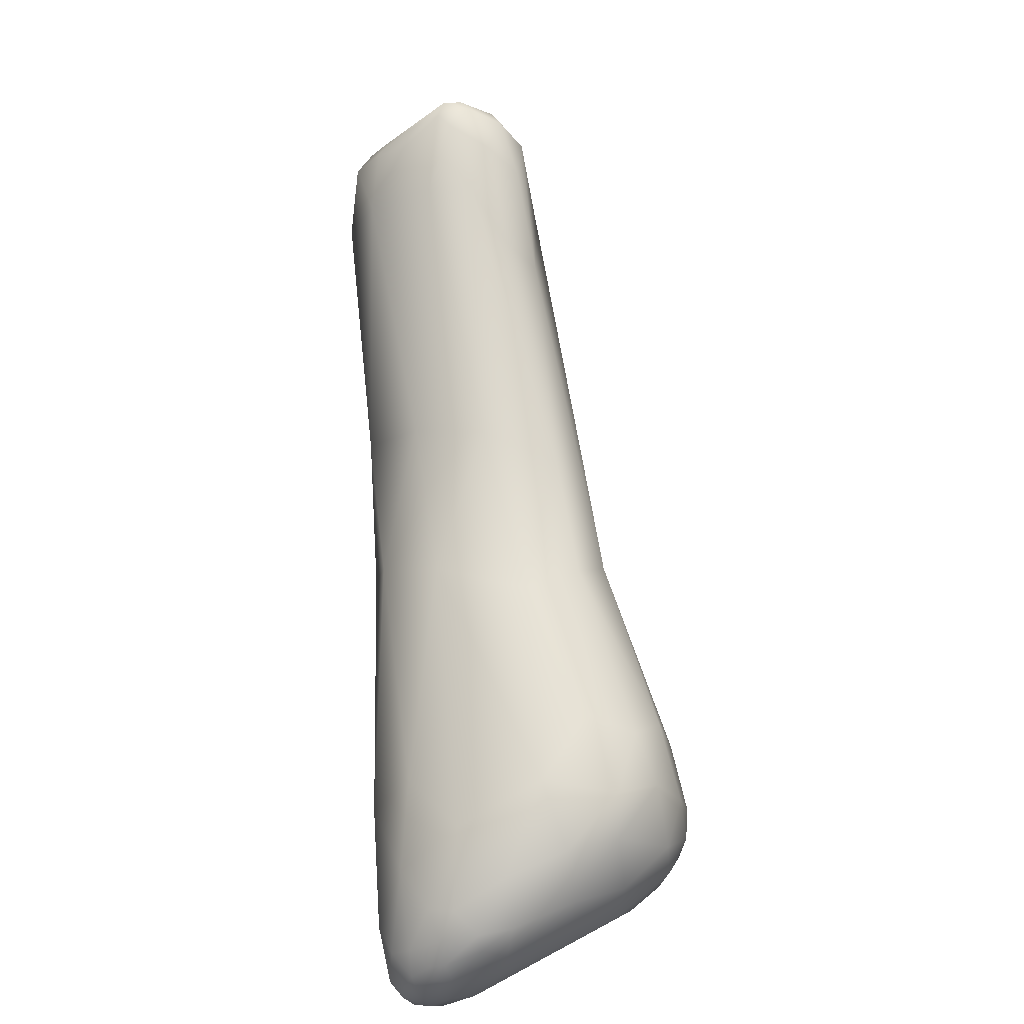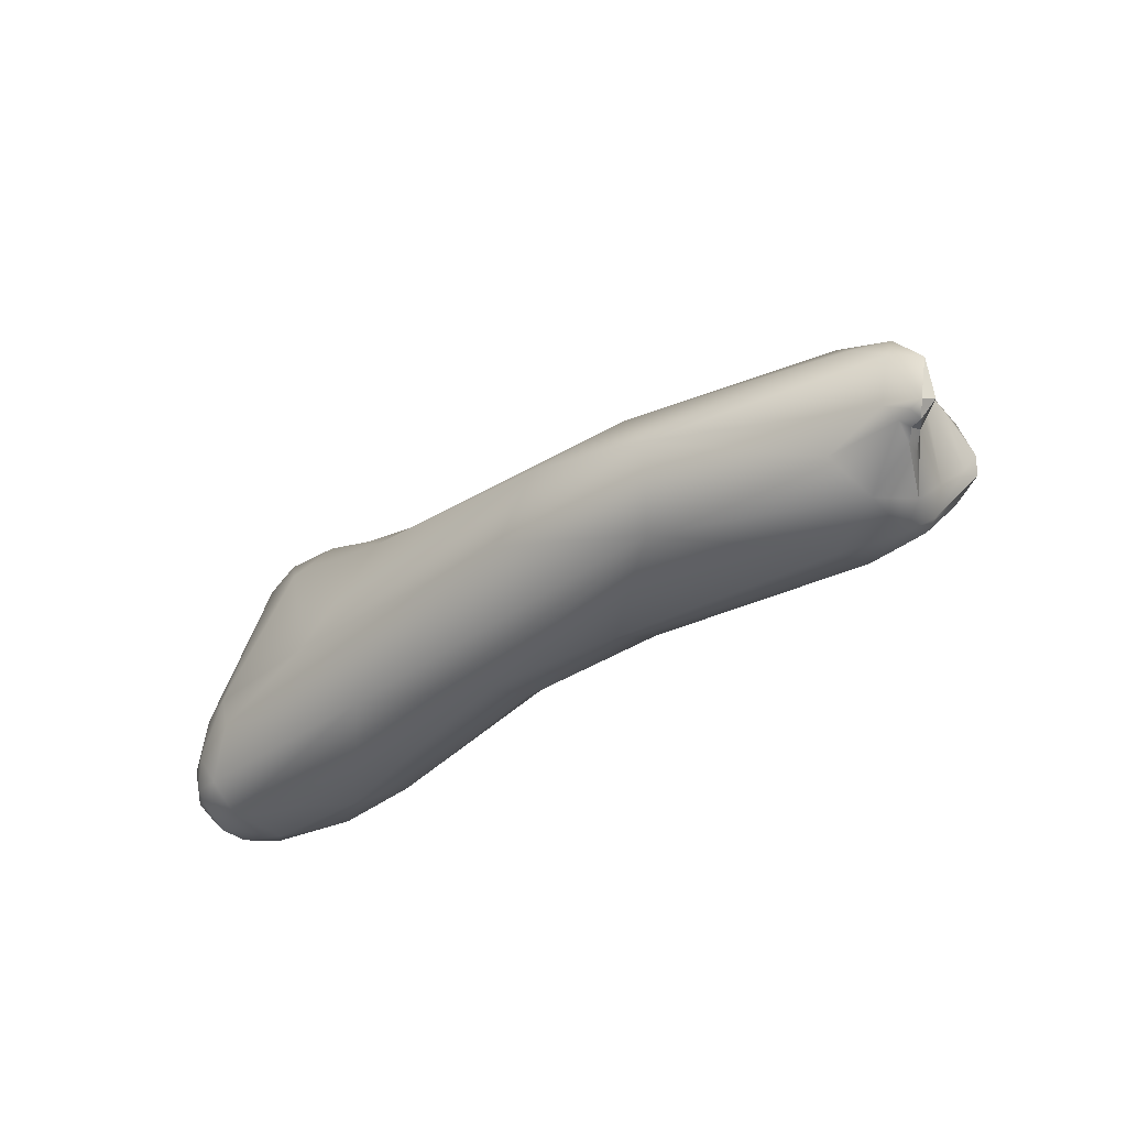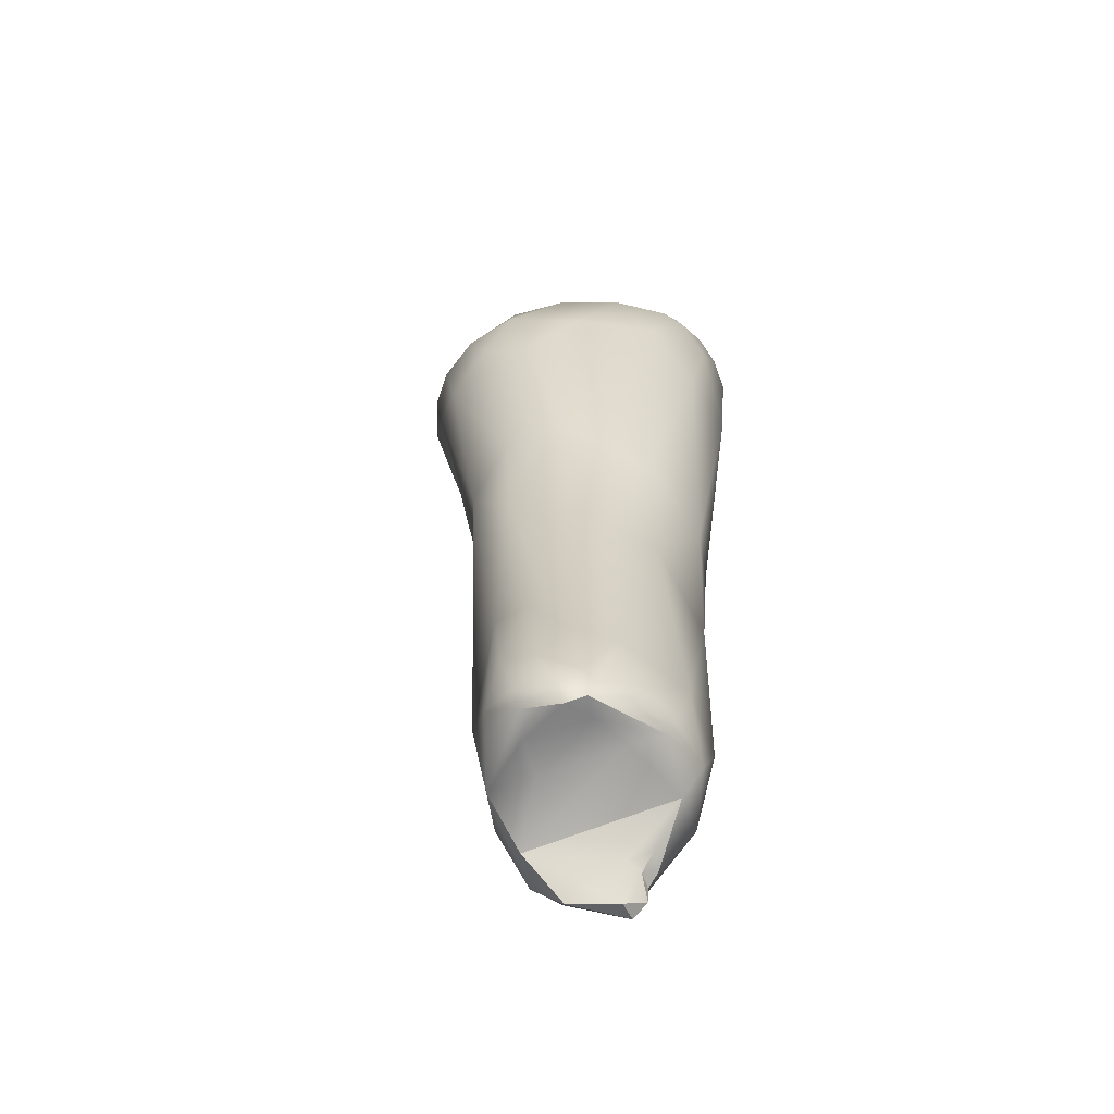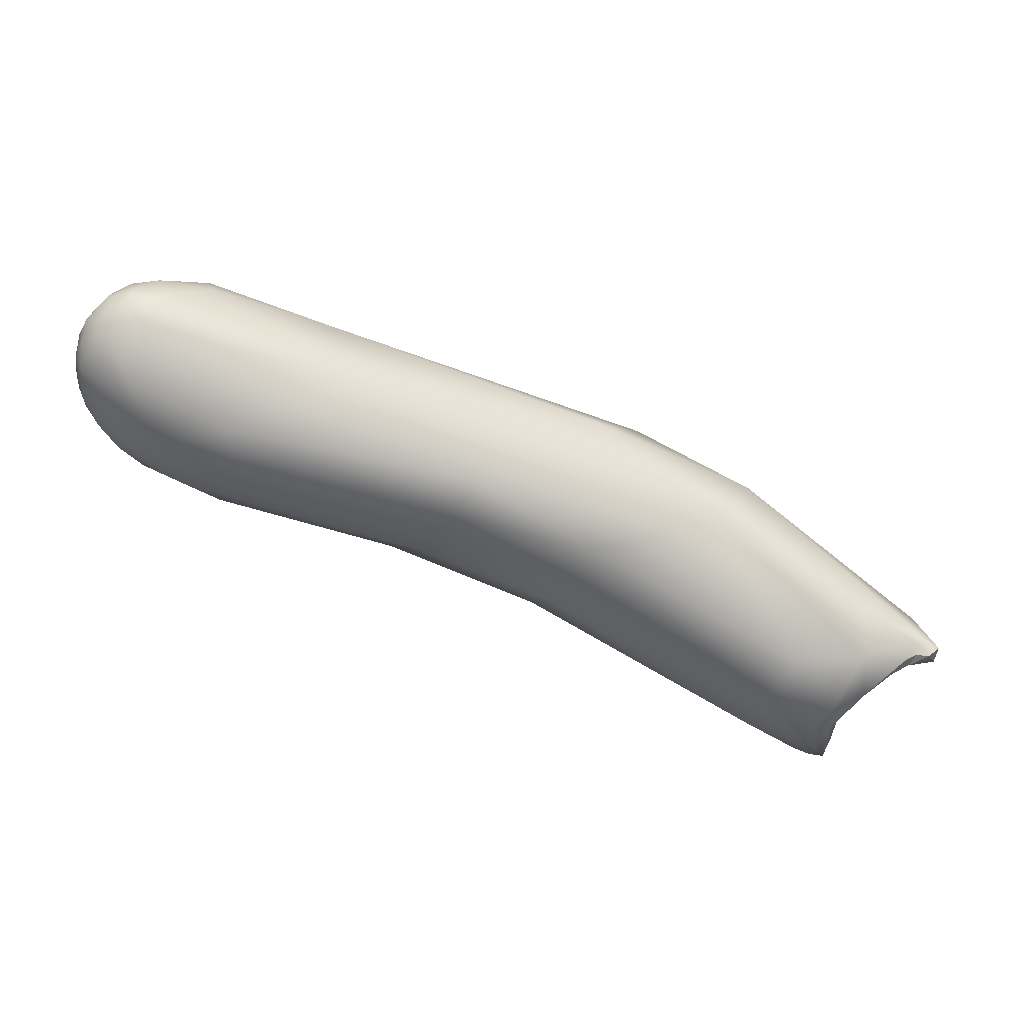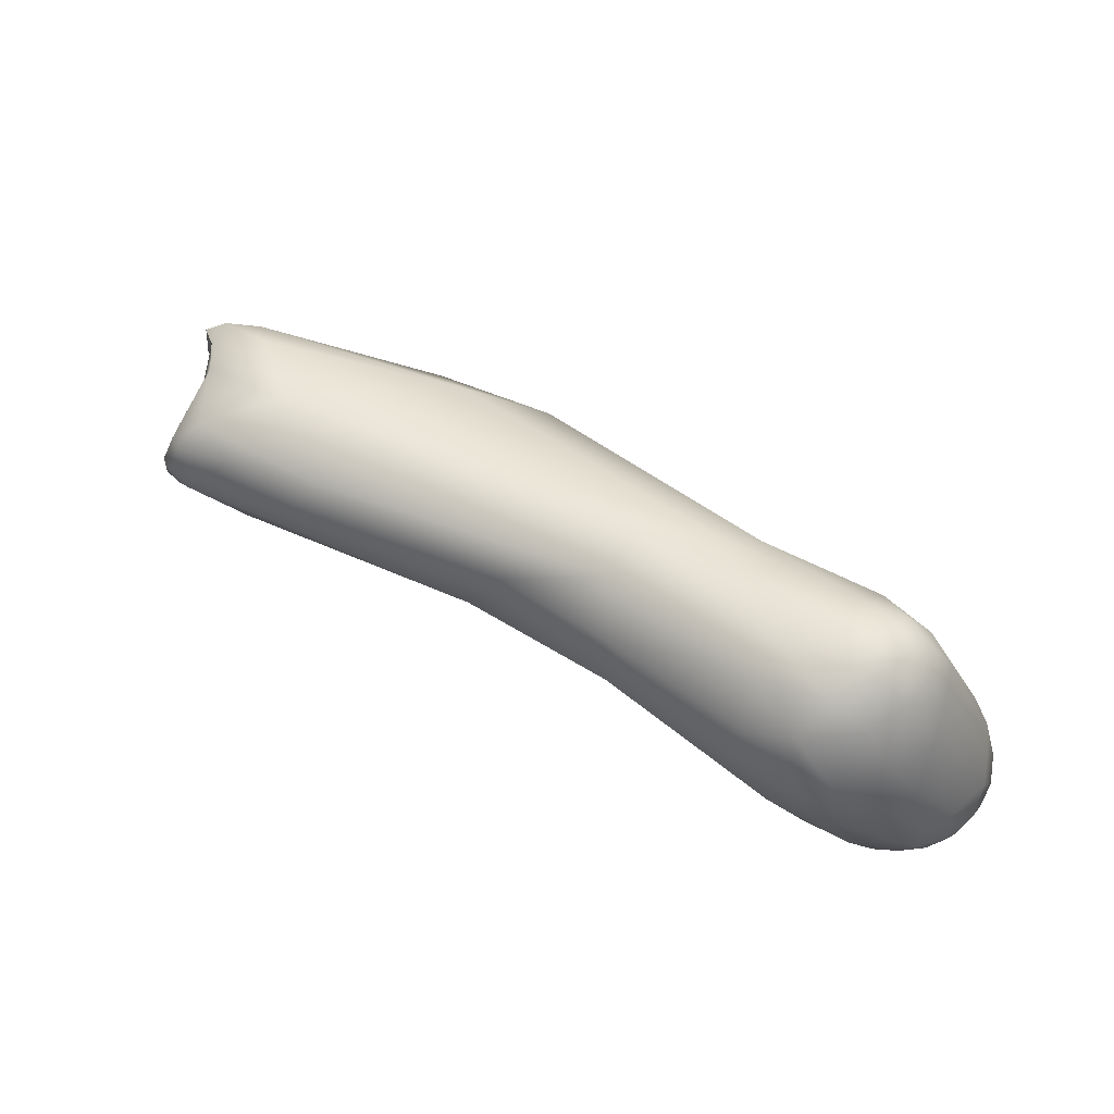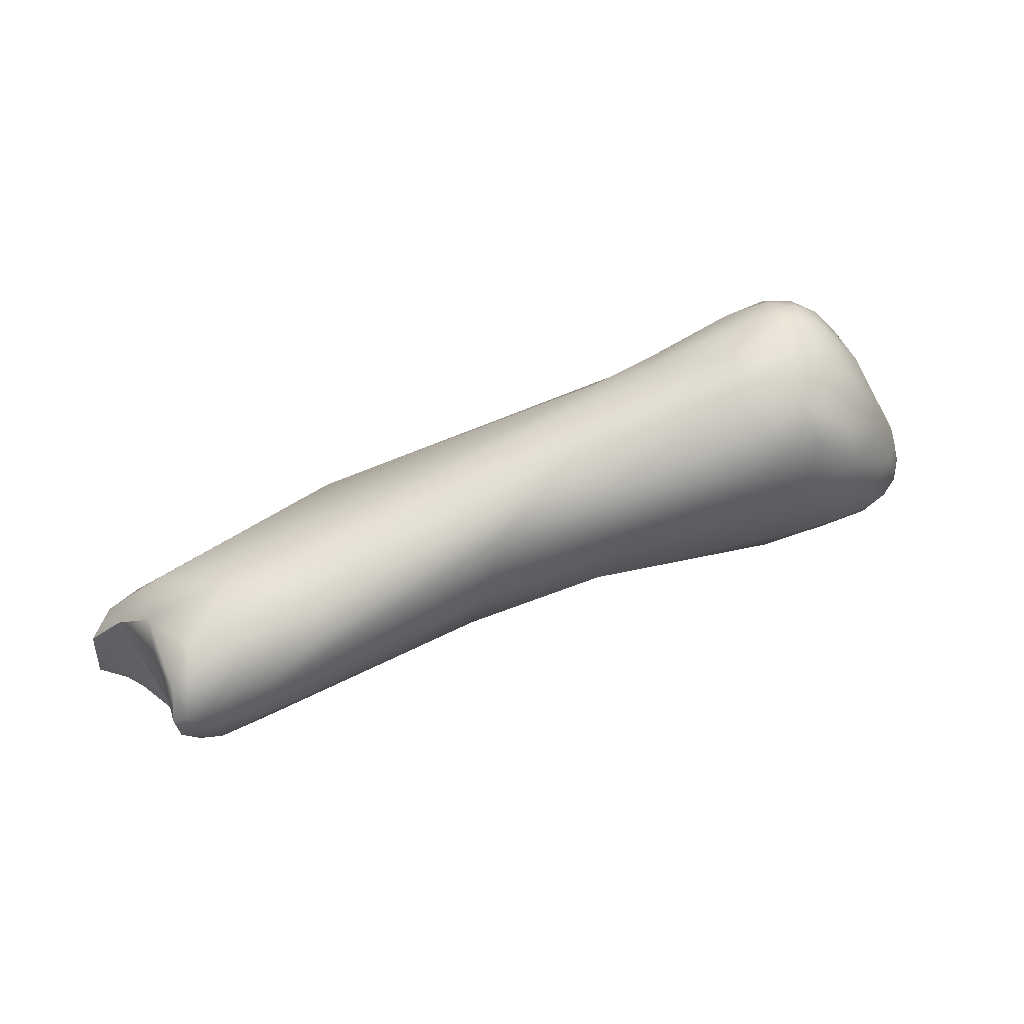
<metadata>
{"format":"obj","ext":"obj","renderer":"f3d","projection":"perspective","resolution":1024,"background":"white","views":[{"elev":43.4,"azim":-92.1,"up":"+Y"},{"elev":-38.4,"azim":70.9,"up":"+Z"},{"elev":56.0,"azim":96.6,"up":"+Y"},{"elev":-80.0,"azim":4.9,"up":"+Z"},{"elev":71.3,"azim":-121.9,"up":"+Z"},{"elev":47.2,"azim":-174.7,"up":"+Z"}]}
</metadata>
<code>
v 4.581 -119.2 1040
v 4.604 -119 1039
v 4.062 -118.4 1039
v 4.352 -118.2 1038
v 3.792 -117.5 1040
v 3.858 -117.5 1039
v 4.159 -117.1 1038
v 3.877 -116.9 1039
v 5.503 -119.9 1040
v 5.532 -119.8 1039
v 4.589 -118.6 1041
v 5.382 -118.7 1038
v 4.882 -117.6 1038
v 3.651 -116.6 1040
v 3.651 -116.3 1040
v 4.061 -116.3 1039
v 3.718 -116.1 1040
v 3.91 -115.5 1039
v 3.804 -115.3 1040
v 6.4 -120.3 1040
v 5.871 -119.5 1042
v 6.625 -120.1 1041
v 7.599 -120.3 1040
v 7.71 -120.2 1042
v 9.407 -119.9 1042
v 9.709 -119.7 1040
v 7.192 -118.6 1038
v 6.598 -120.1 1039
v 6.544 -119.7 1038
v 7.904 -119.7 1039
v 4.178 -116.5 1042
v 4.102 -115.2 1042
v 5.445 -115 1045
v 5.318 -113.6 1045
v 6.473 -116.2 1047
v 5.028 -116.1 1038
v 4.569 -115.3 1039
v 6.345 -116.3 1037
v 5.24 -113.6 1039
v 6.971 -113.5 1038
v 3.943 -114.6 1041
v 4.28 -114.4 1040
v 4.194 -114 1041
v 4.386 -113.9 1043
v 4.89 -113.3 1040
v 5.476 -112.2 1042
v 8.638 -118.6 1047
v 7.525 -117.3 1047
v 8.516 -117.2 1049
v 7.963 -115.5 1049
v 10.03 -118.4 1048
v 9.643 -117.7 1049
v 9.416 -116.4 1049
v 10.84 -117.7 1049
v 9.34 -115.2 1050
v 10.69 -116.7 1049
v 10.08 -115.6 1050
v 6.296 -114.2 1047
v 7.921 -113.8 1049
v 9.631 -113.1 1049
v 10.28 -114 1037
v 9.841 -111.6 1039
v 7.421 -111.5 1041
v 8.433 -110.1 1044
v 6.219 -111.6 1045
v 6.941 -111.9 1047
v 8.184 -110.7 1047
v 14.42 -117.7 1042
v 12.39 -117.9 1047
v 15.25 -115.3 1047
v 10.17 -114.4 1050
v 11.39 -115.1 1050
v 12.56 -116.4 1049
v 15.83 -115.5 1038
v 9.111 -111.4 1048
v 12.18 -112.8 1049
v 12.02 -111.3 1049
v 10.61 -110.1 1048
v 10.84 -109.2 1046
v 17.07 -115.4 1046
v 15.75 -113.7 1048
v 18.48 -113.7 1046
v 20.19 -111.1 1037
v 19.26 -109.4 1038
v 17.54 -107.8 1040
v 15.99 -107.4 1043
v 18.73 -109.2 1047
v 20.17 -111.1 1047
v 17.18 -107.8 1046
v 27.41 -111.8 1042
v 25.67 -112.6 1040
v 24.93 -107.6 1037
v 22.12 -104.6 1042
v 21.47 -105.7 1045
v 23.06 -105.2 1039
v 30.3 -108.4 1038
v 29.99 -109 1044
v 31.96 -109.1 1041
v 29.12 -101.6 1044
v 33.06 -102.3 1037
v 31.89 -100.2 1038
v 31.12 -98.76 1040
v 29.16 -100.3 1043
v 30.86 -98.67 1042
v 36.3 -103.9 1038
v 37.83 -101.5 1038
v 37.85 -101 1039
v 38.4 -102.8 1039
v 38.44 -102.2 1038
v 38.39 -101.7 1038
v 38.12 -101.2 1039
v 36.26 -103 1044
v 37.66 -103.4 1042
v 33.16 -102.2 1045
v 36.28 -100.4 1044
v 34.63 -100.2 1037
v 35.97 -102.2 1037
v 35.83 -100.2 1038
v 37.36 -101 1038
v 33.81 -98.88 1038
v 33.16 -98.12 1039
v 34.42 -98.79 1038
v 34.97 -98.68 1039
v 33.94 -97.57 1039
v 33.27 -97.13 1041
v 33.84 -96.97 1040
v 34.79 -97.51 1040
v 34.75 -96.9 1041
v 34.46 -96.76 1041
v 35.99 -99.49 1042
v 32.22 -98.94 1044
v 32.59 -97.75 1043
v 34.2 -98.84 1044
v 34 -97.55 1043
v 34.11 -96.84 1042
v 35.37 -98.38 1043
v 34.74 -97.55 1043
v 39.01 -102 1039
v 38.92 -101.6 1038
v 39.46 -101.8 1039
v 39.27 -101.1 1039
v 37.91 -101.2 1042
v 38.85 -102.6 1041
v 38.62 -102.2 1042
v 38.65 -101.2 1041
v 39.37 -101.4 1041
v 37.83 -101.5 1038
v 38.39 -101.7 1038
v 38.39 -101.7 1038
v 38.12 -101.2 1039
v 38.12 -101.2 1039
v 35.83 -100.2 1038
v 34.75 -96.9 1041
v 34.46 -96.76 1041
v 38.92 -101.6 1038
v 38.92 -101.6 1038
v 38.92 -101.6 1038
v 39.46 -101.8 1039
v 39.46 -101.8 1039
v 39.27 -101.1 1039
v 39.27 -101.1 1039
v 37.91 -101.2 1042
v 37.91 -101.2 1042
v 39.37 -101.4 1041
v 39.37 -101.4 1041
v 39.37 -101.4 1041
g grp1
f 10 20 9
f 9 21 1
f 9 1 10
f 10 2 12
f 10 1 2
f 12 2 4
f 1 3 2
f 1 11 3
f 11 5 3
f 2 3 4
f 3 6 4
f 3 5 6
f 5 14 6
f 7 13 4
f 7 4 6
f 6 8 7
f 6 14 8
f 7 8 16
f 36 7 16
f 10 12 29
f 21 11 1
f 21 48 11
f 12 13 38
f 4 13 12
f 5 15 14
f 13 7 36
f 17 16 8
f 14 17 8
f 14 15 17
f 28 10 29
f 29 12 27
f 12 38 27
f 15 19 17
f 11 31 5
f 15 5 31
f 15 41 19
f 36 16 37
f 16 17 18
f 37 16 18
f 19 18 17
f 42 18 19
f 9 22 21
f 20 10 28
f 24 20 23
f 20 24 22
f 9 20 22
f 21 22 47
f 23 20 28
f 22 24 47
f 24 23 25
f 24 25 51
f 25 23 26
f 26 23 30
f 26 68 25
f 74 26 30
f 51 47 24
f 29 27 30
f 74 30 27
f 27 38 61
f 13 36 38
f 30 28 29
f 23 28 30
f 48 35 11
f 35 31 11
f 32 15 31
f 41 15 32
f 35 33 31
f 33 32 31
f 33 34 32
f 44 32 34
f 33 58 34
f 35 58 33
f 42 37 18
f 39 37 42
f 40 38 36
f 39 40 37
f 40 36 37
f 40 61 38
f 39 63 40
f 63 39 45
f 44 41 32
f 41 43 19
f 44 43 41
f 19 43 42
f 42 45 39
f 43 45 42
f 43 46 45
f 46 43 44
f 45 46 63
f 44 65 46
f 65 44 34
f 68 69 25
f 68 26 74
f 69 51 25
f 47 48 21
f 47 49 48
f 35 48 50
f 49 50 48
f 52 47 51
f 52 49 47
f 53 49 52
f 53 50 49
f 69 54 51
f 52 51 54
f 50 53 55
f 54 56 52
f 52 56 53
f 55 59 50
f 57 55 53
f 56 57 53
f 55 57 71
f 58 35 50
f 50 59 58
f 58 66 34
f 66 58 59
f 59 75 66
f 75 59 60
f 71 60 55
f 60 59 55
f 75 67 66
f 67 75 78
f 40 63 62
f 40 62 61
f 62 63 85
f 61 62 84
f 84 62 85
f 63 46 64
f 85 63 64
f 86 85 64
f 34 66 65
f 65 67 64
f 66 67 65
f 64 46 65
f 68 80 69
f 80 73 69
f 80 70 73
f 70 81 73
f 69 73 54
f 73 56 54
f 72 57 56
f 57 72 71
f 56 73 72
f 81 72 73
f 72 76 71
f 81 76 72
f 74 27 61
f 68 74 91
f 77 75 60
f 76 60 71
f 76 77 60
f 78 75 77
f 87 77 76
f 86 64 79
f 67 78 79
f 79 64 67
f 89 79 78
f 90 80 68
f 82 81 70
f 70 80 82
f 88 81 82
f 81 88 76
f 87 89 77
f 88 87 76
f 77 89 78
f 74 61 83
f 61 84 83
f 89 86 79
f 91 90 68
f 95 84 85
f 74 83 96
f 96 83 92
f 92 83 84
f 84 95 92
f 93 85 86
f 94 93 86
f 94 86 89
f 97 82 80
f 90 97 80
f 74 96 91
f 114 88 82
f 104 93 94
f 99 94 87
f 94 89 87
f 95 85 93
f 91 96 98
f 96 105 98
f 98 90 91
f 98 97 90
f 114 82 97
f 87 88 114
f 97 112 114
f 96 92 100
f 94 99 103
f 99 87 114
f 94 103 104
f 98 108 143
f 108 98 105
f 105 96 117
f 101 92 95
f 96 100 117
f 101 100 92
f 101 95 102
f 95 93 102
f 102 93 104
f 121 101 102
f 131 103 99
f 108 105 109
f 117 109 105
f 110 109 106
f 119 111 147
f 111 148 147
f 119 107 150
f 109 138 108
f 138 109 139
f 139 109 110
f 155 149 151
f 98 113 97
f 113 112 97
f 144 115 112
f 142 130 115
f 113 144 112
f 162 145 107
f 114 133 99
f 131 99 133
f 114 112 115
f 133 114 115
f 116 100 101
f 120 116 101
f 118 117 116
f 116 117 100
f 122 118 116
f 116 120 122
f 117 106 109
f 117 118 106
f 107 152 162
f 119 147 152
f 107 119 152
f 120 101 121
f 121 102 126
f 124 122 120
f 120 121 124
f 102 104 125
f 124 121 126
f 142 118 123
f 118 122 123
f 123 122 127
f 122 124 129
f 129 124 126
f 102 125 126
f 123 130 142
f 136 130 127
f 130 123 127
f 127 122 154
f 135 129 126
f 135 126 125
f 136 127 128
f 129 135 153
f 154 128 127
f 130 136 115
f 132 104 103
f 134 132 131
f 131 132 103
f 125 104 132
f 131 133 134
f 134 135 132
f 135 125 132
f 137 133 115
f 133 137 134
f 137 135 134
f 115 136 137
f 153 135 137
f 128 137 136
f 108 138 140
f 108 140 143
f 140 138 139
f 141 107 145
f 141 156 150
f 150 107 141
f 143 140 146
f 157 160 158
f 159 161 164
f 141 145 165
f 98 143 113
f 144 163 115
f 144 113 143
f 166 163 144
f 165 145 162
f 143 146 144

</code>
